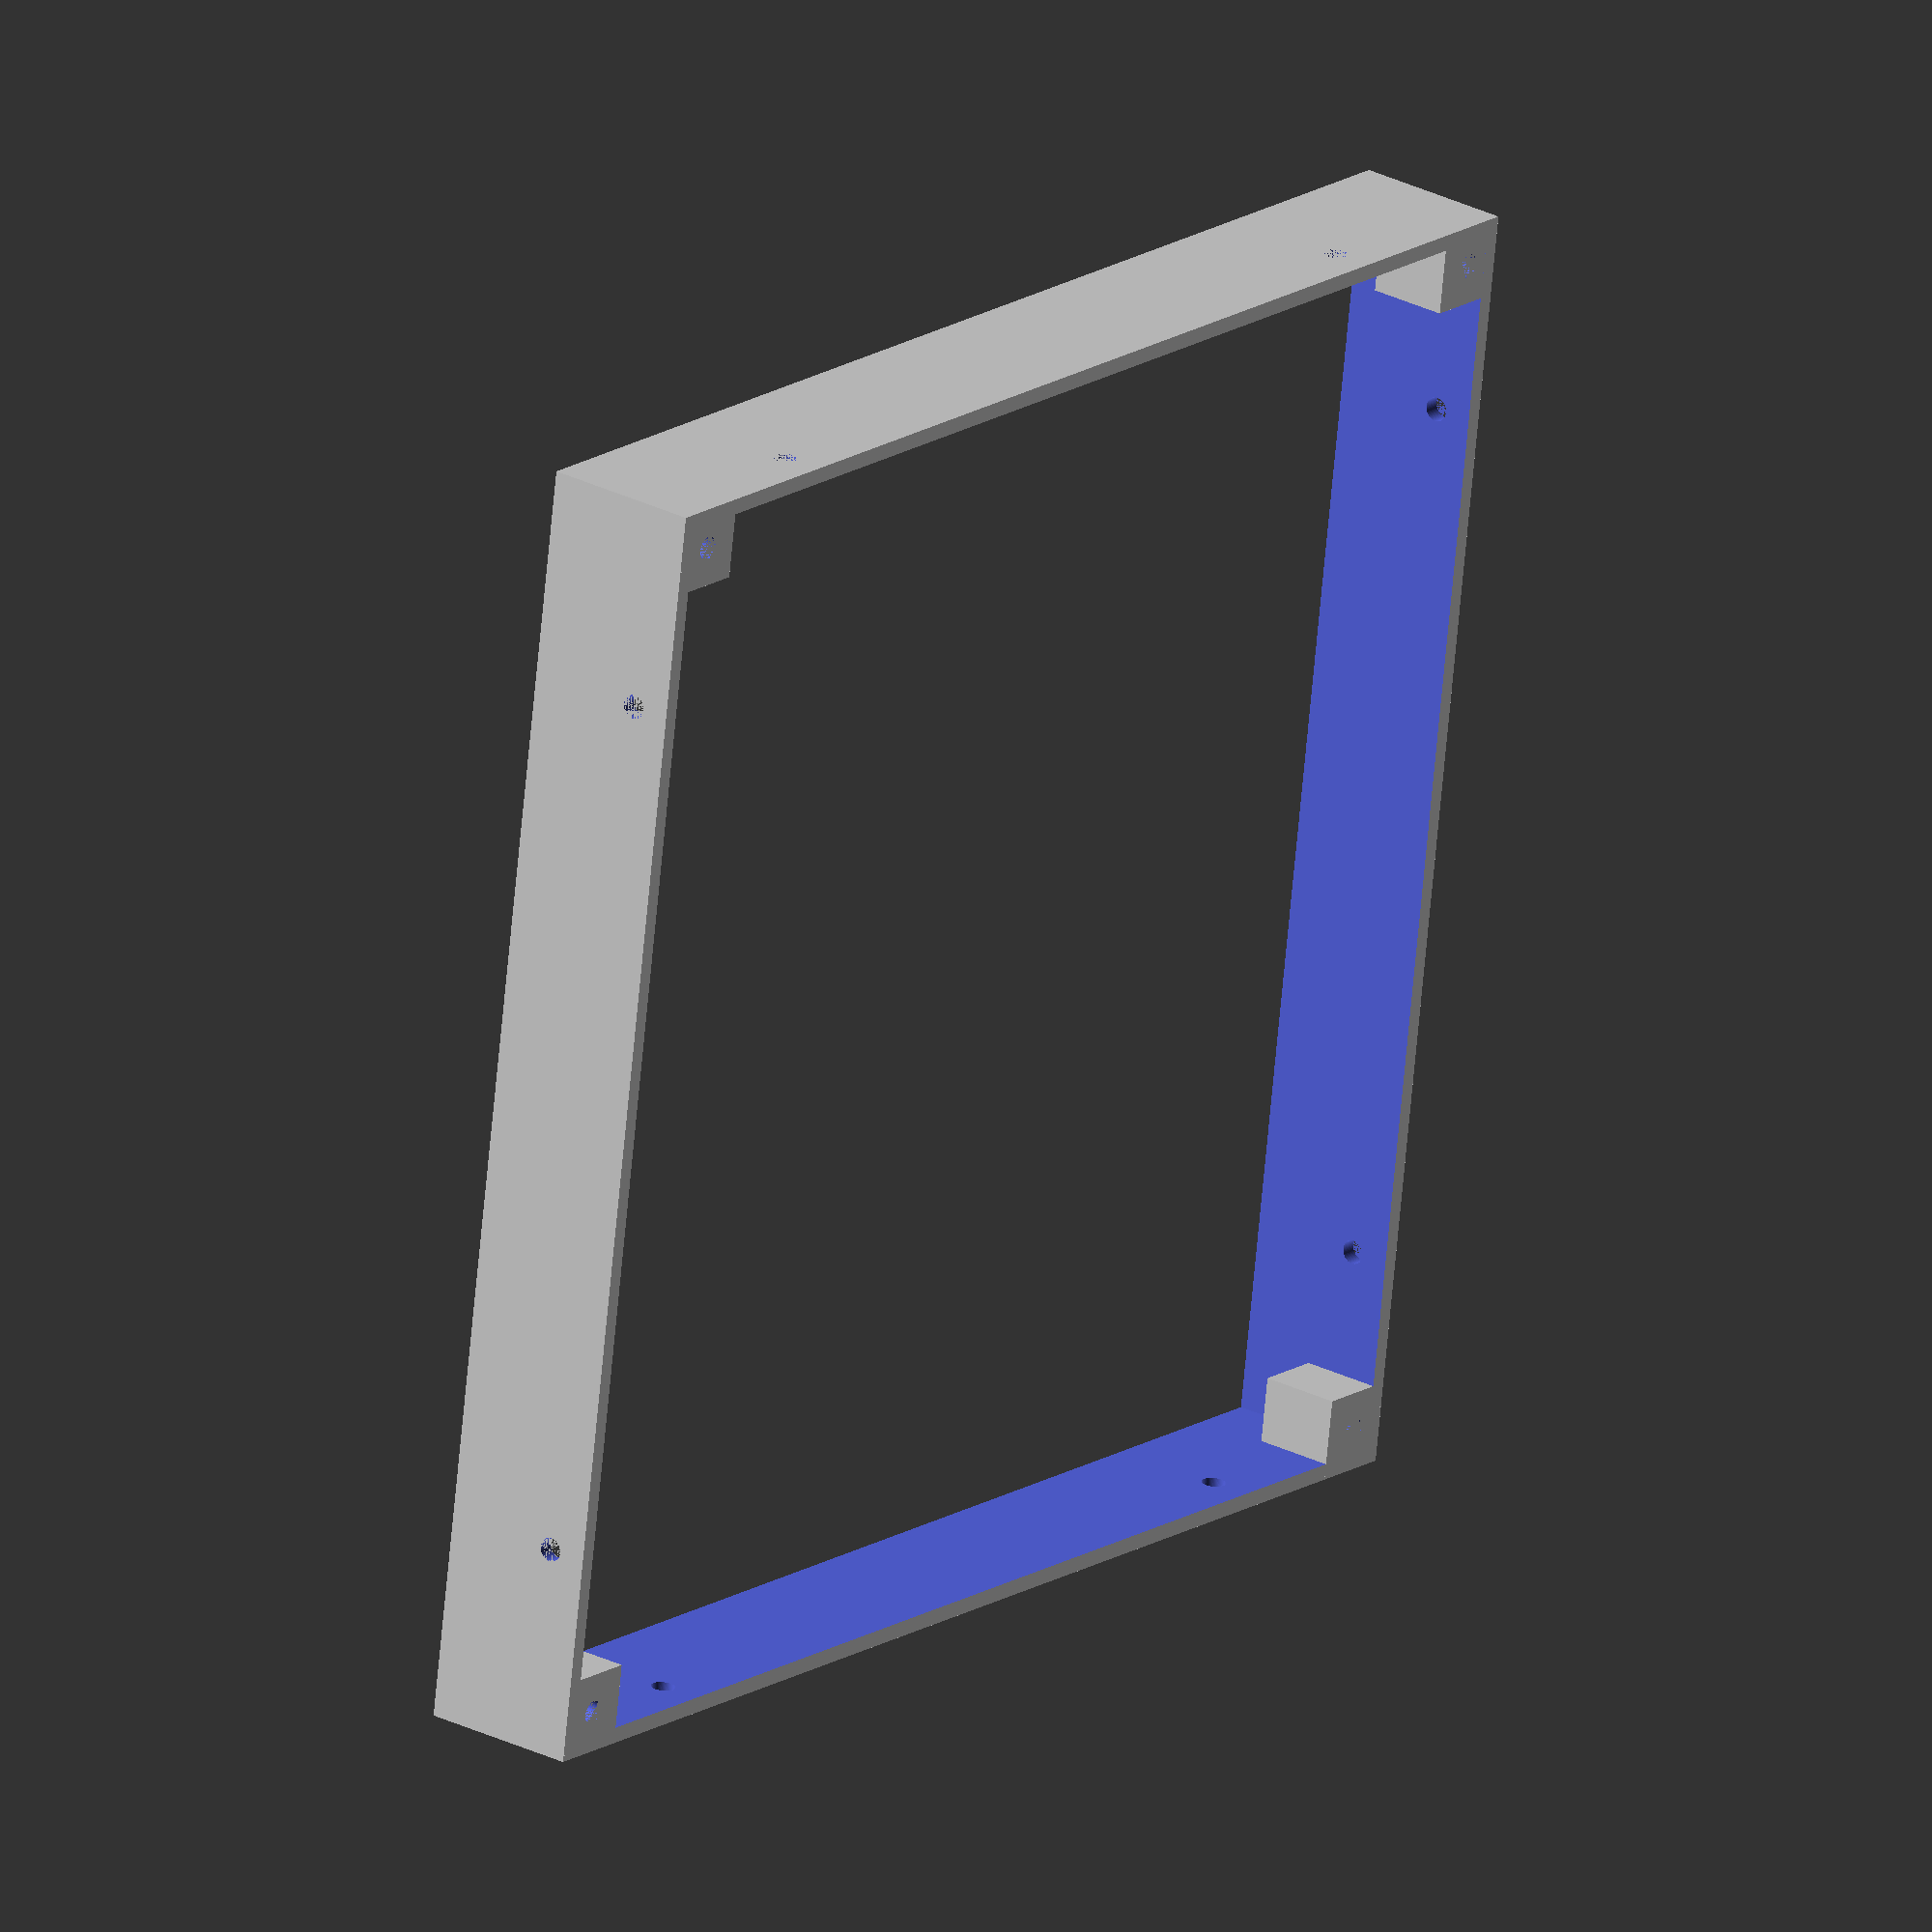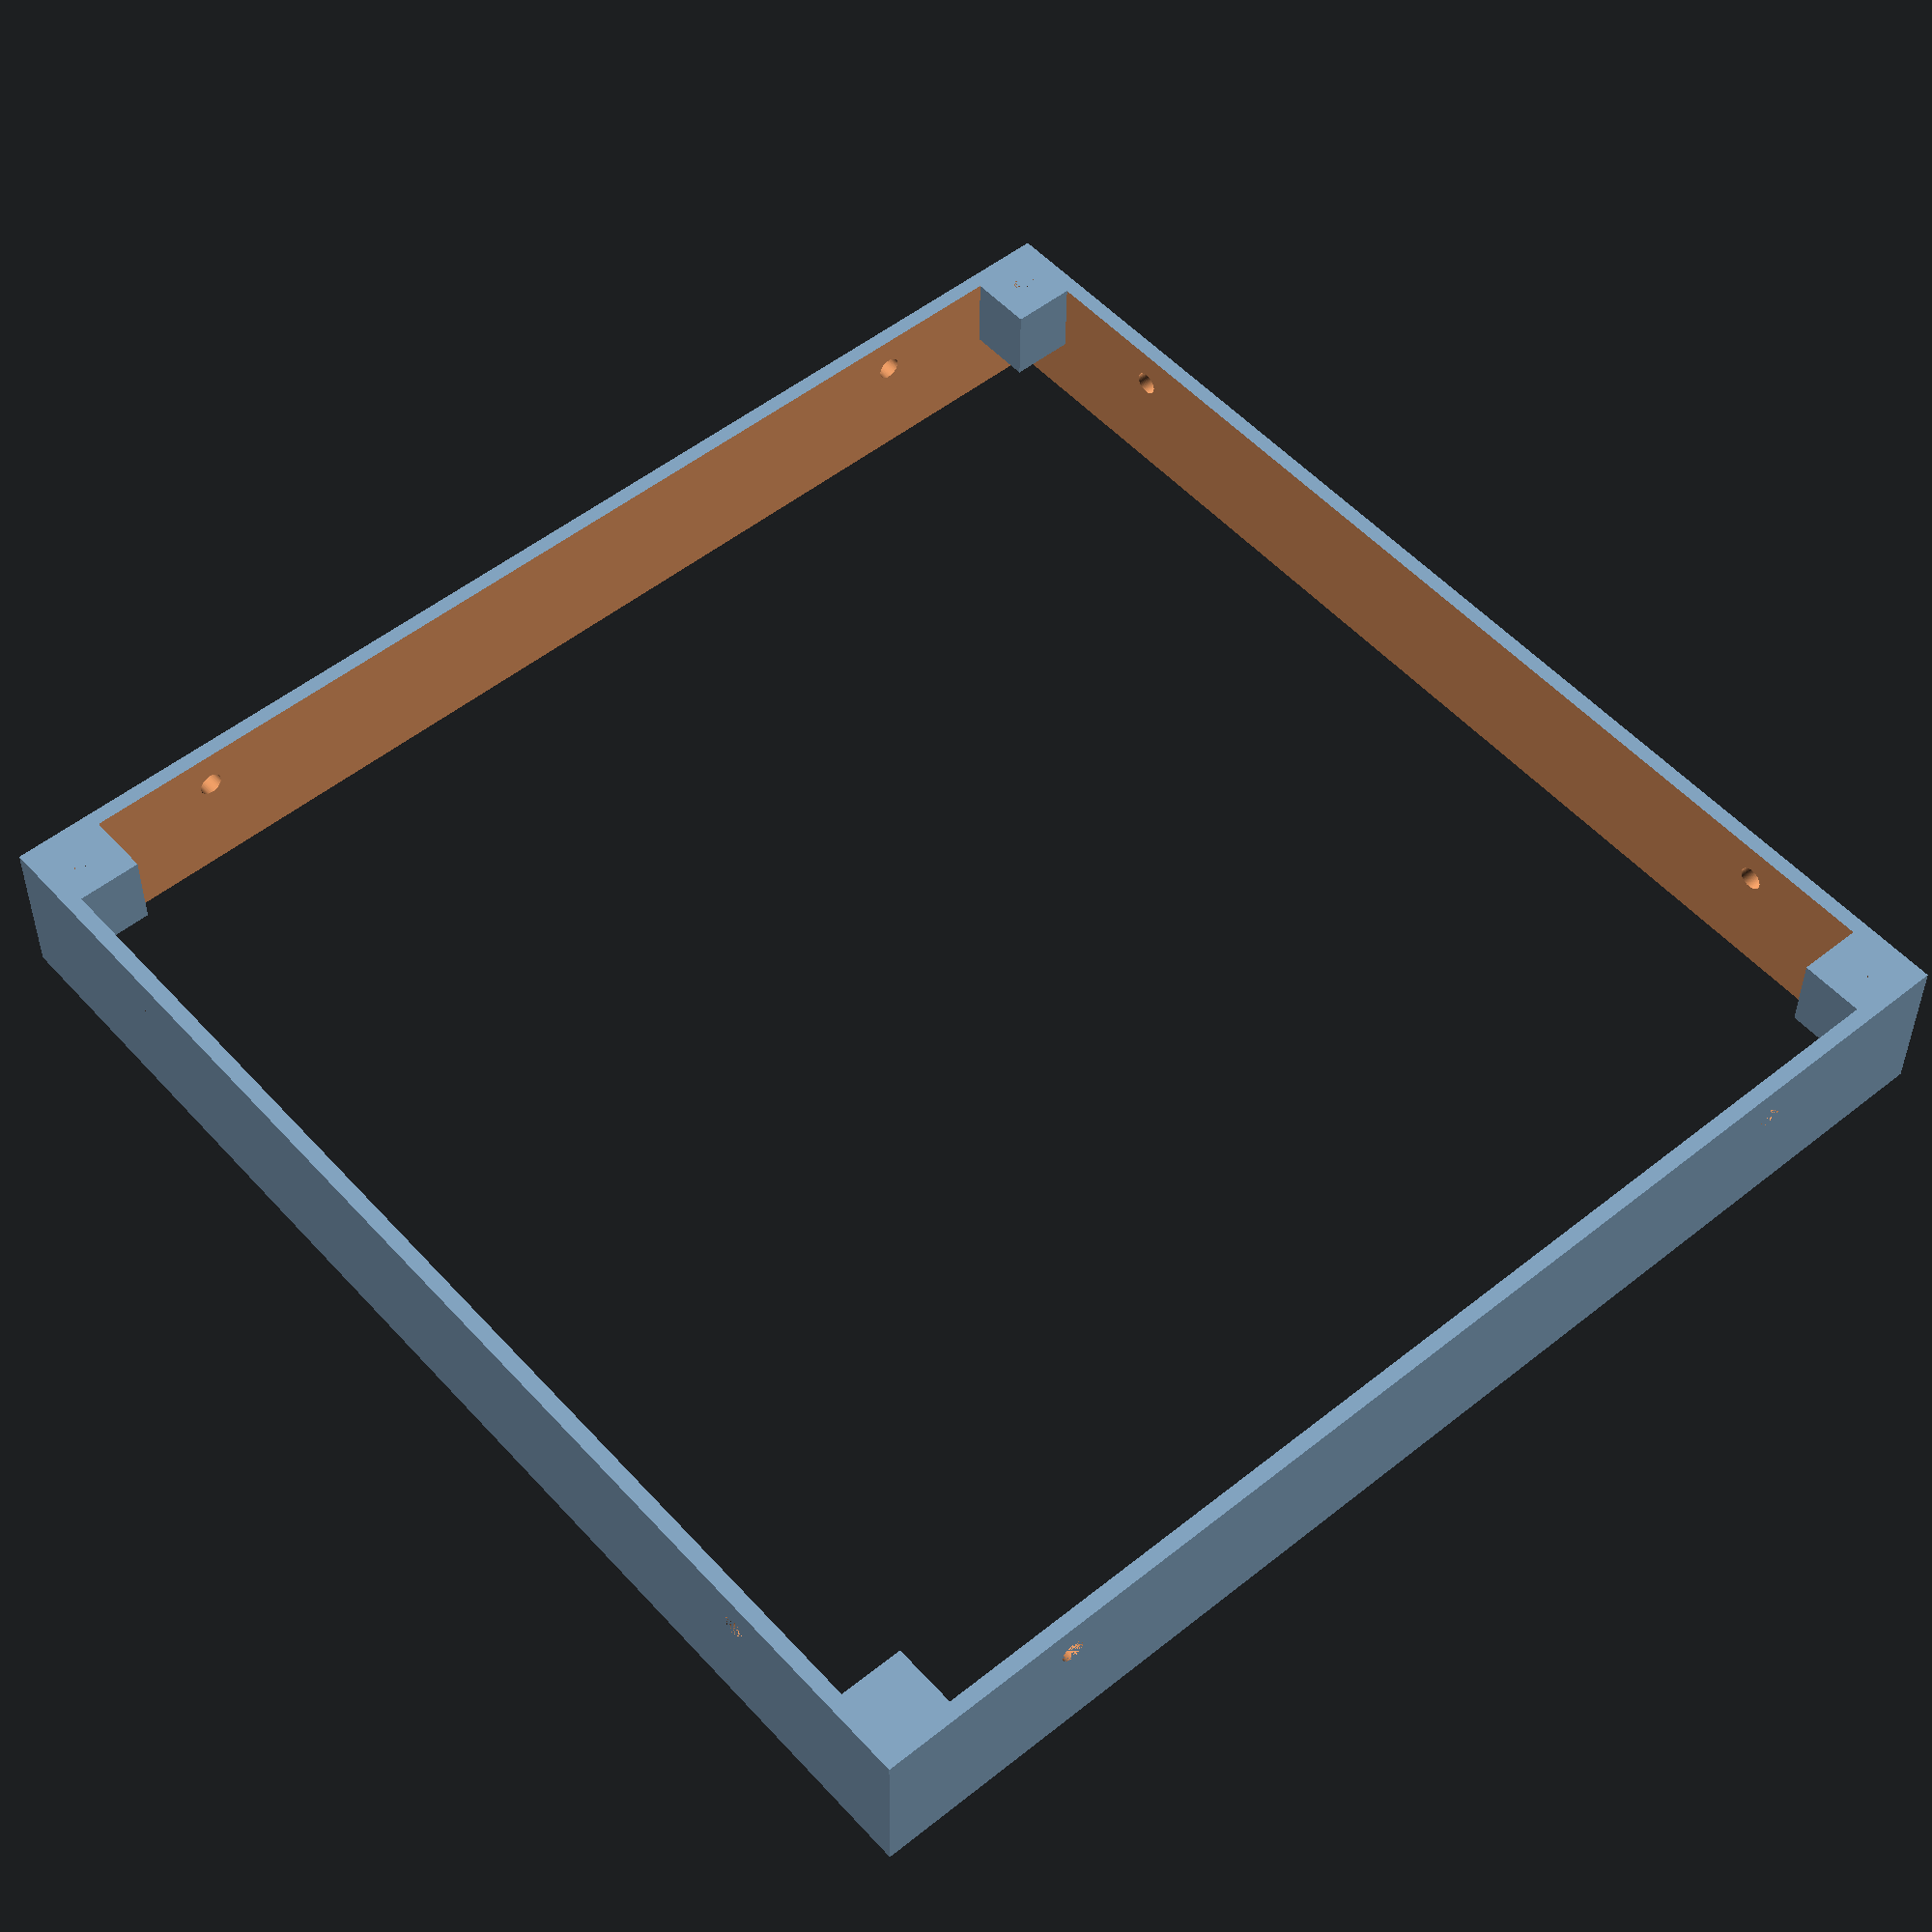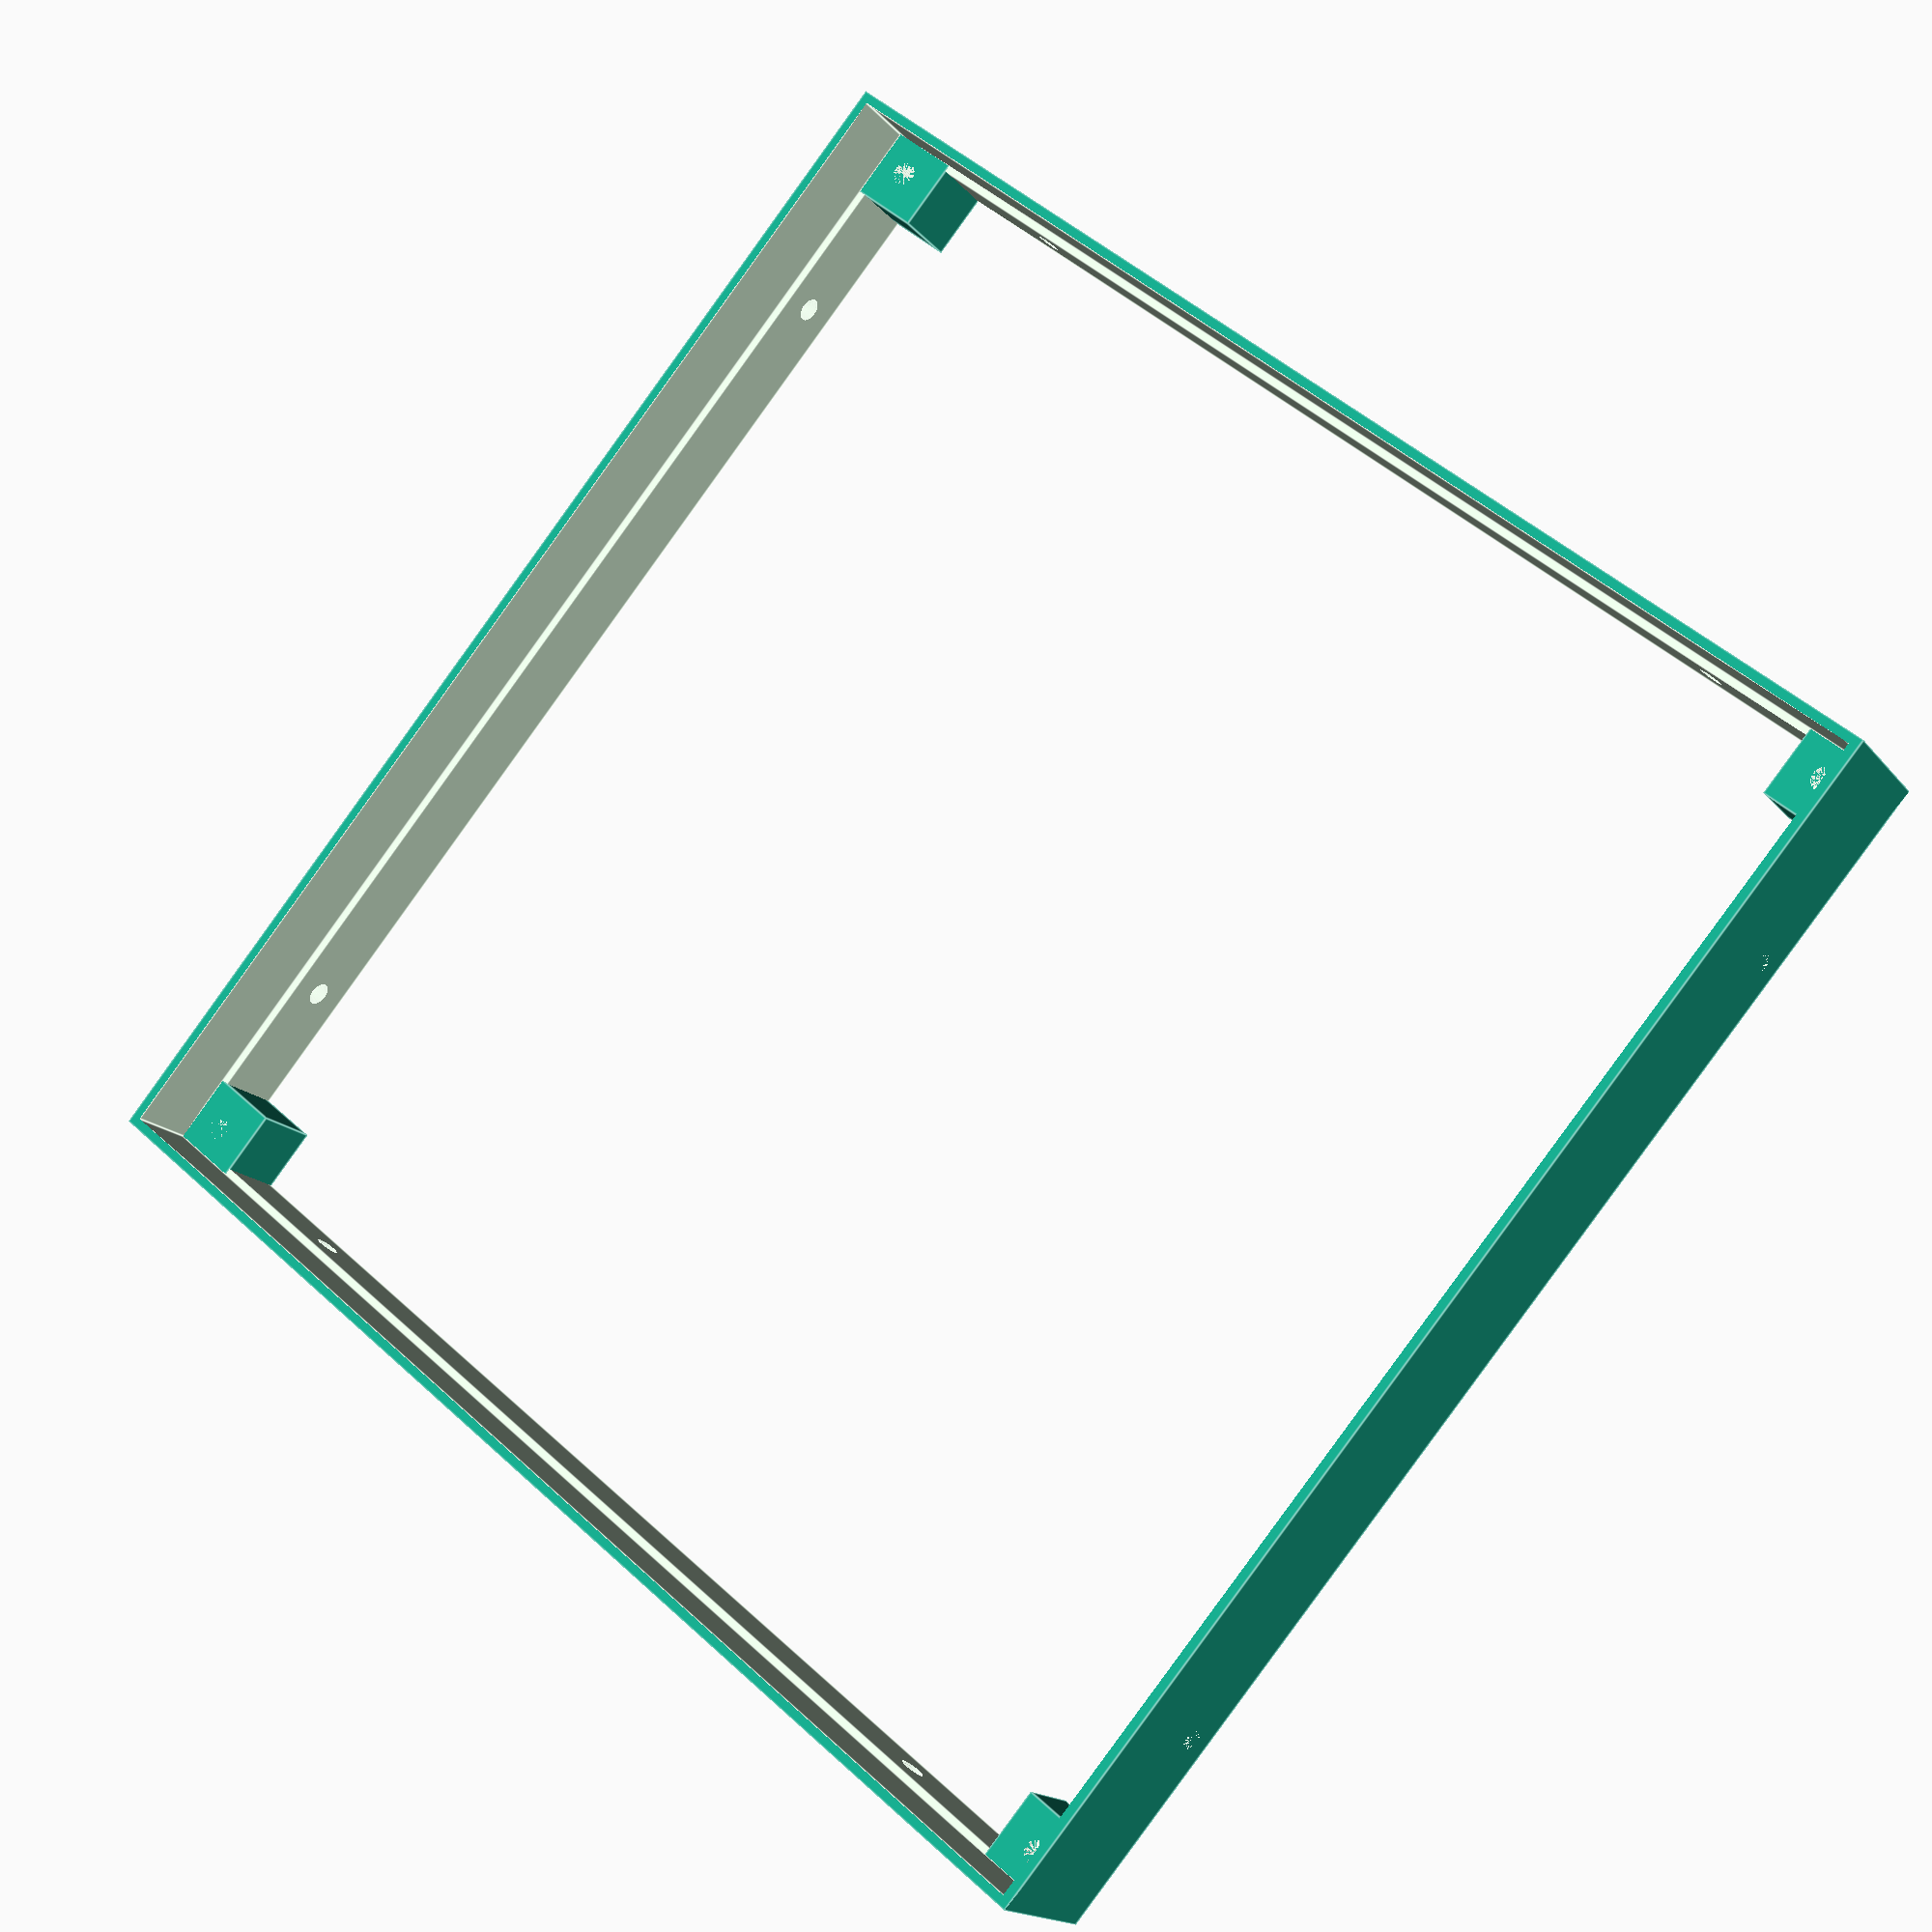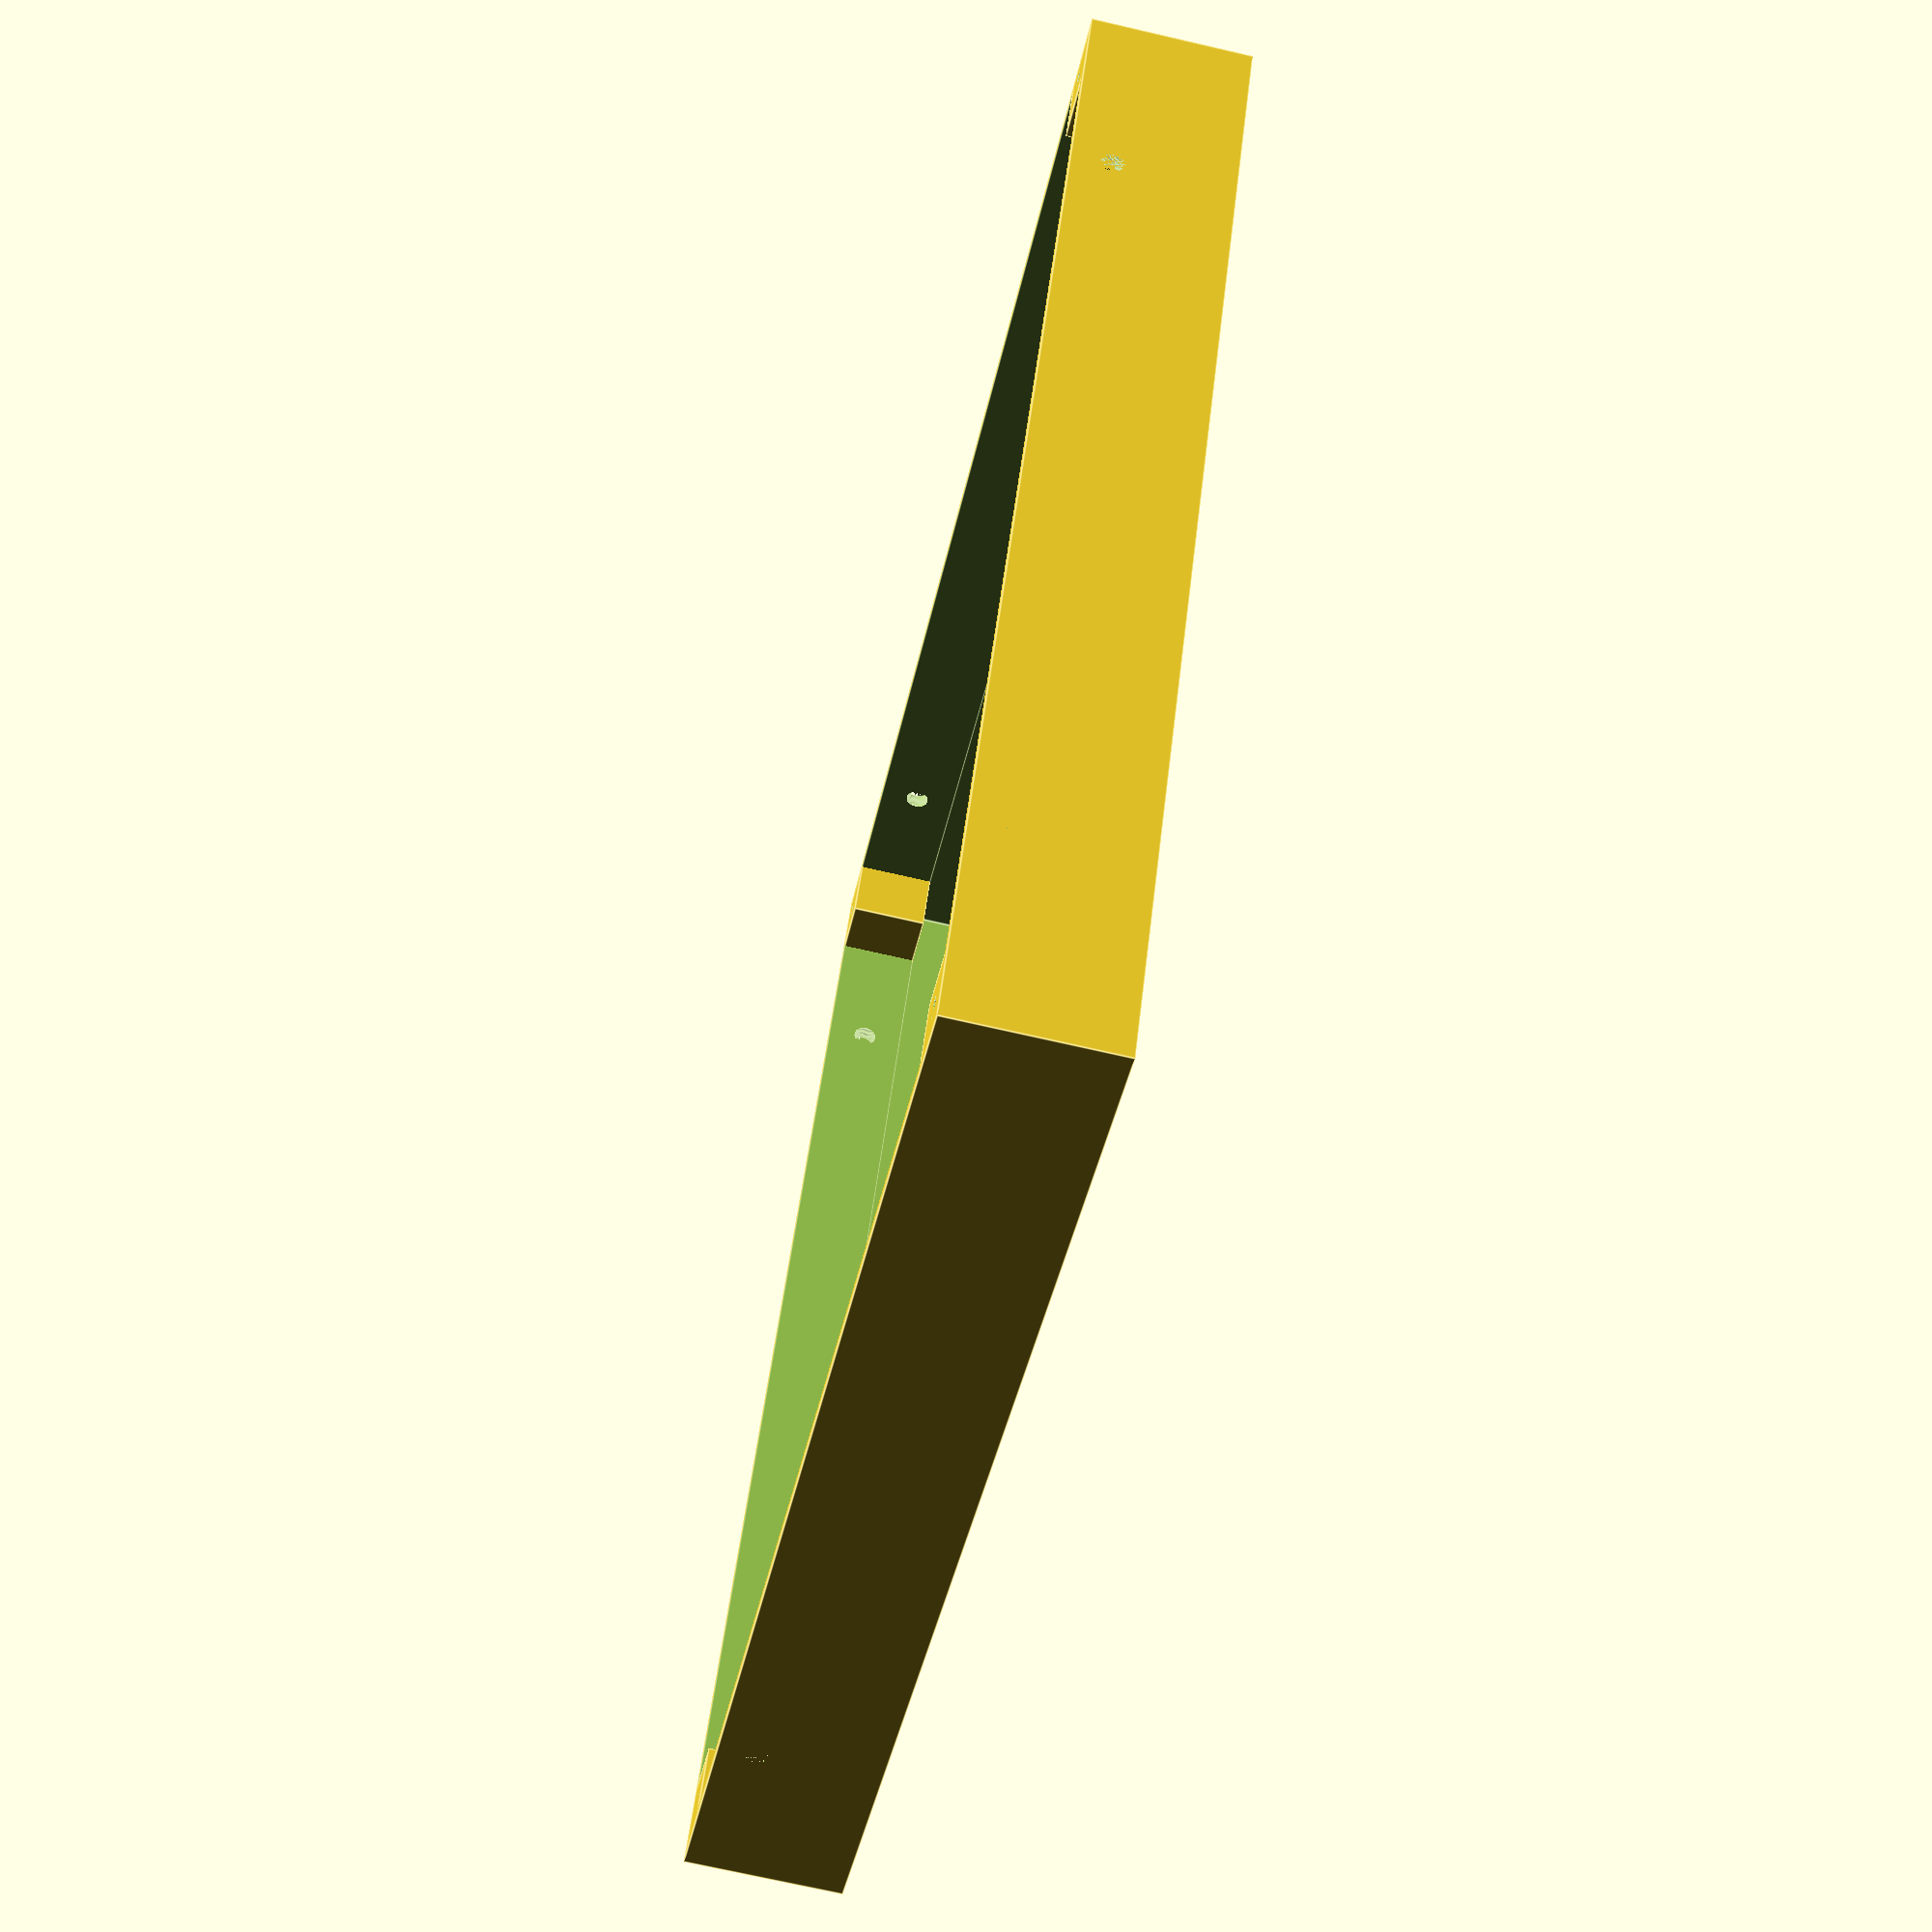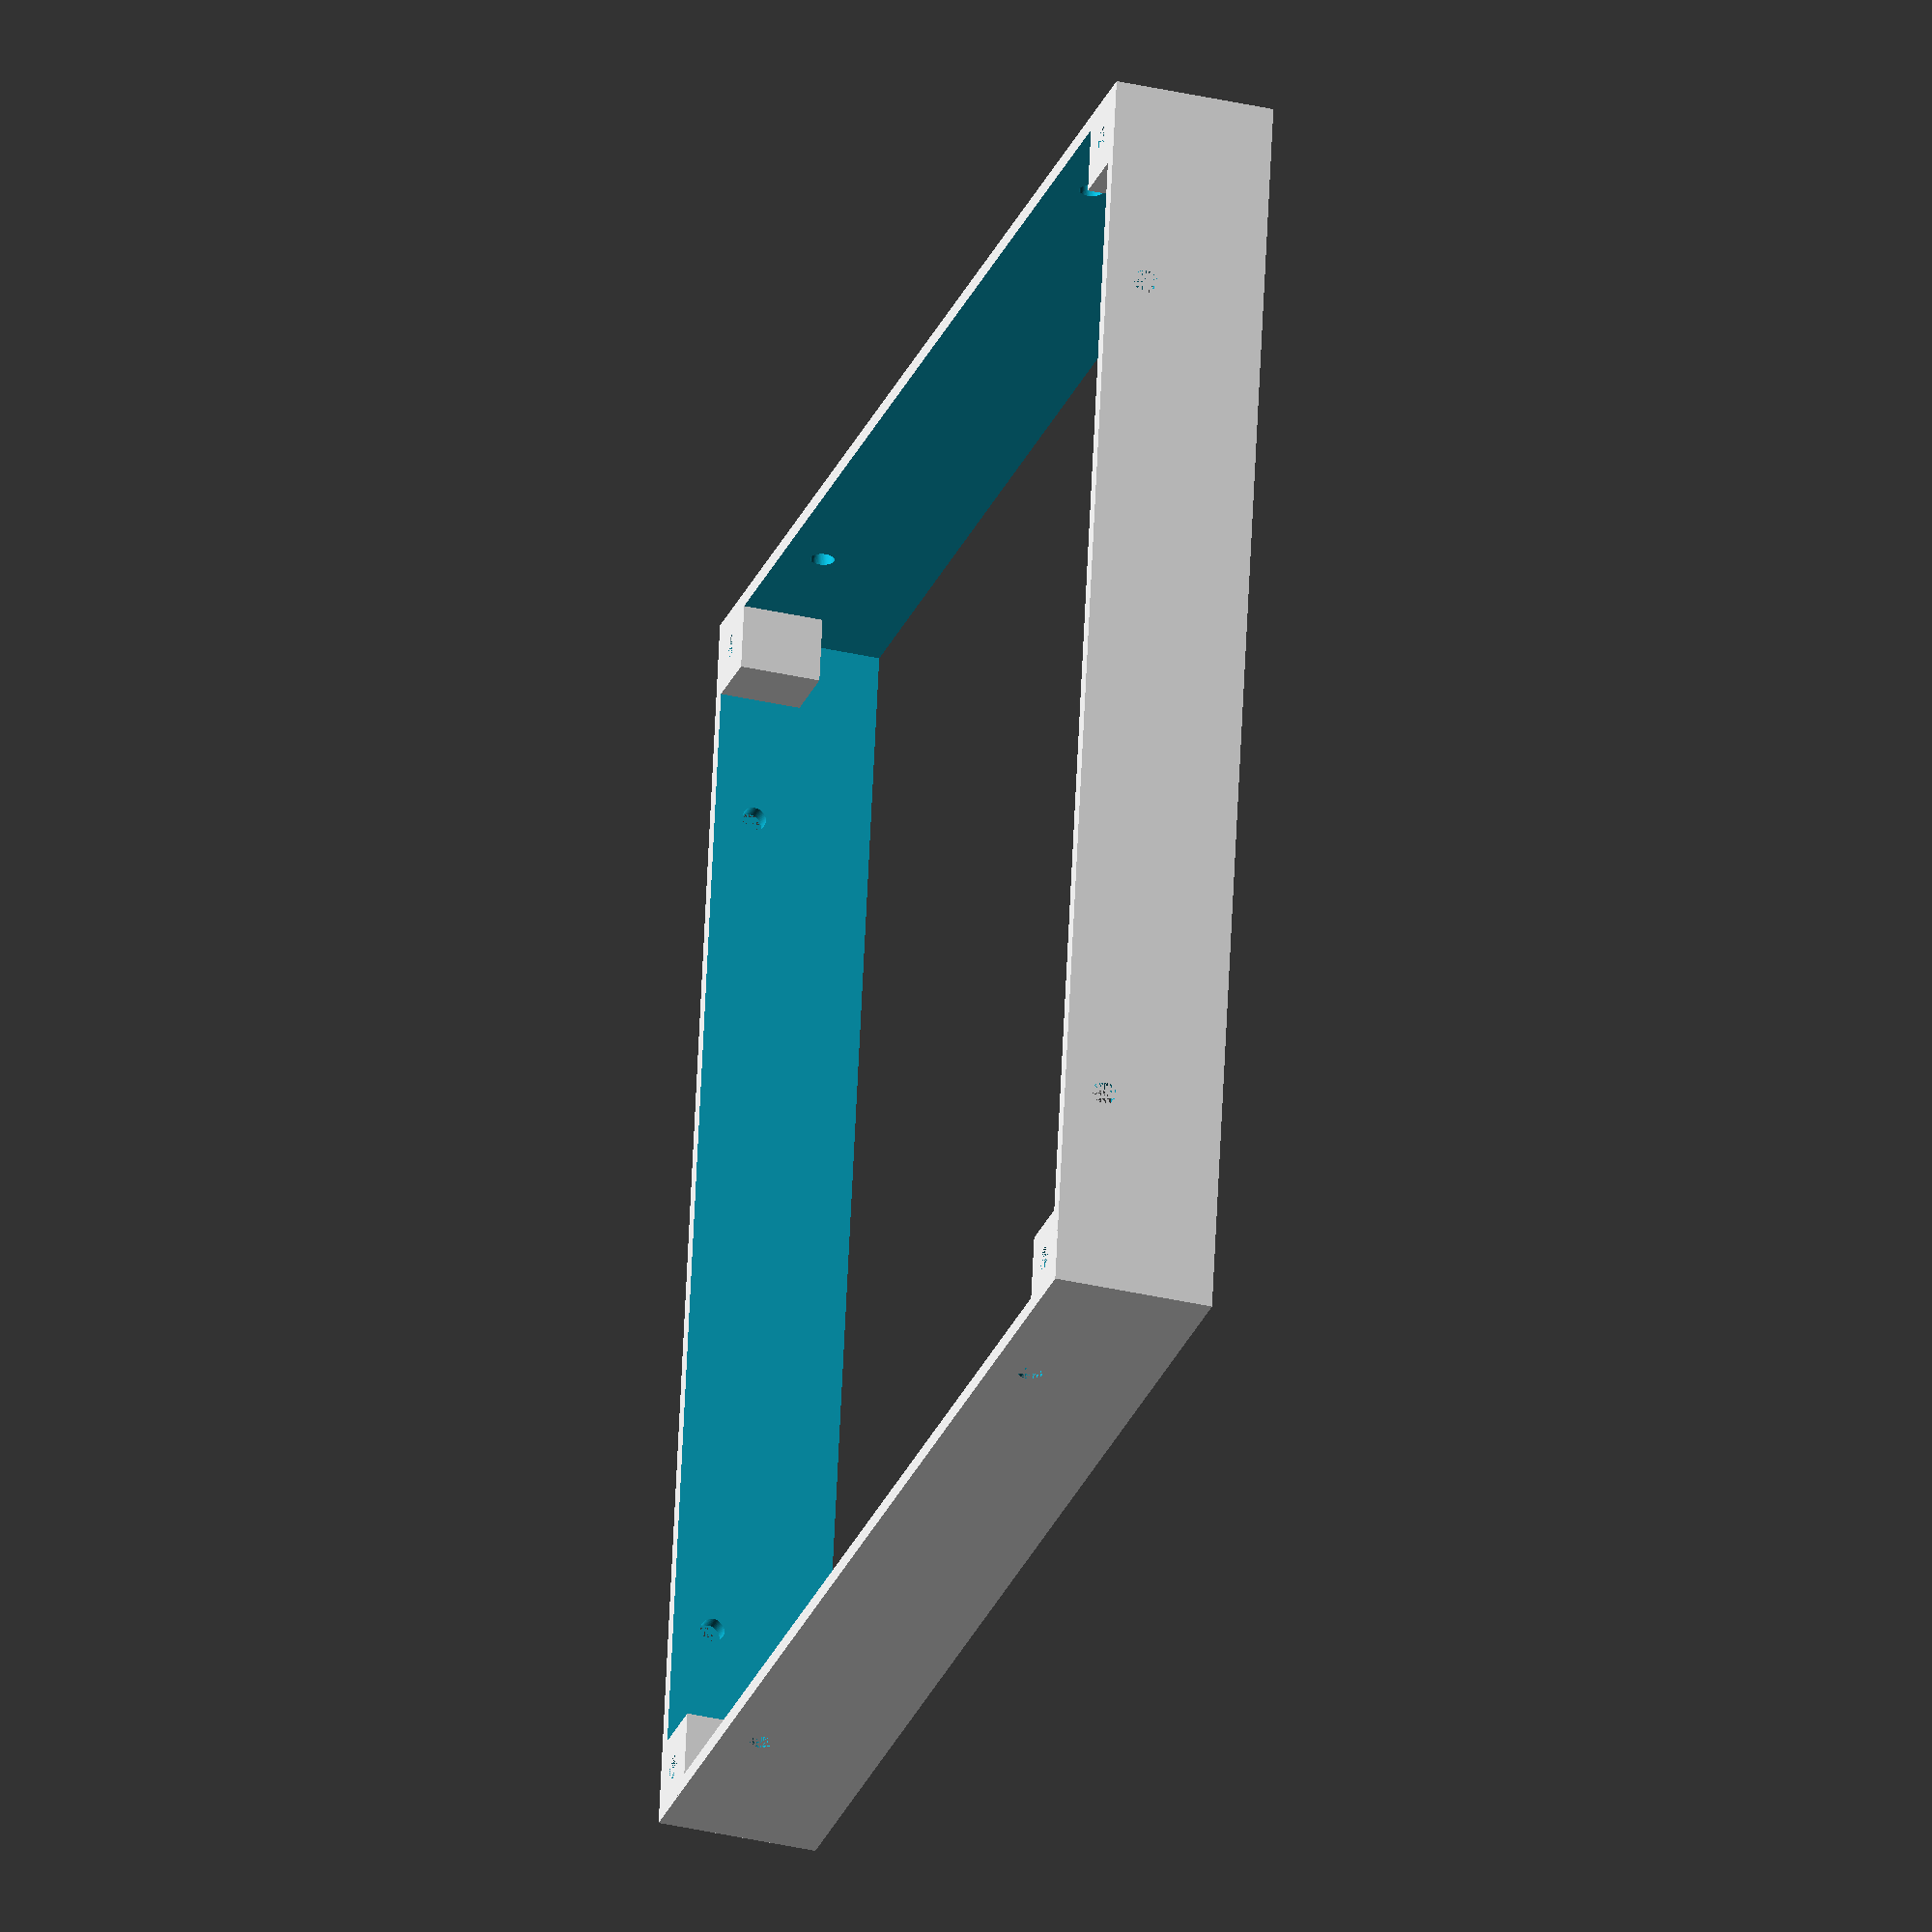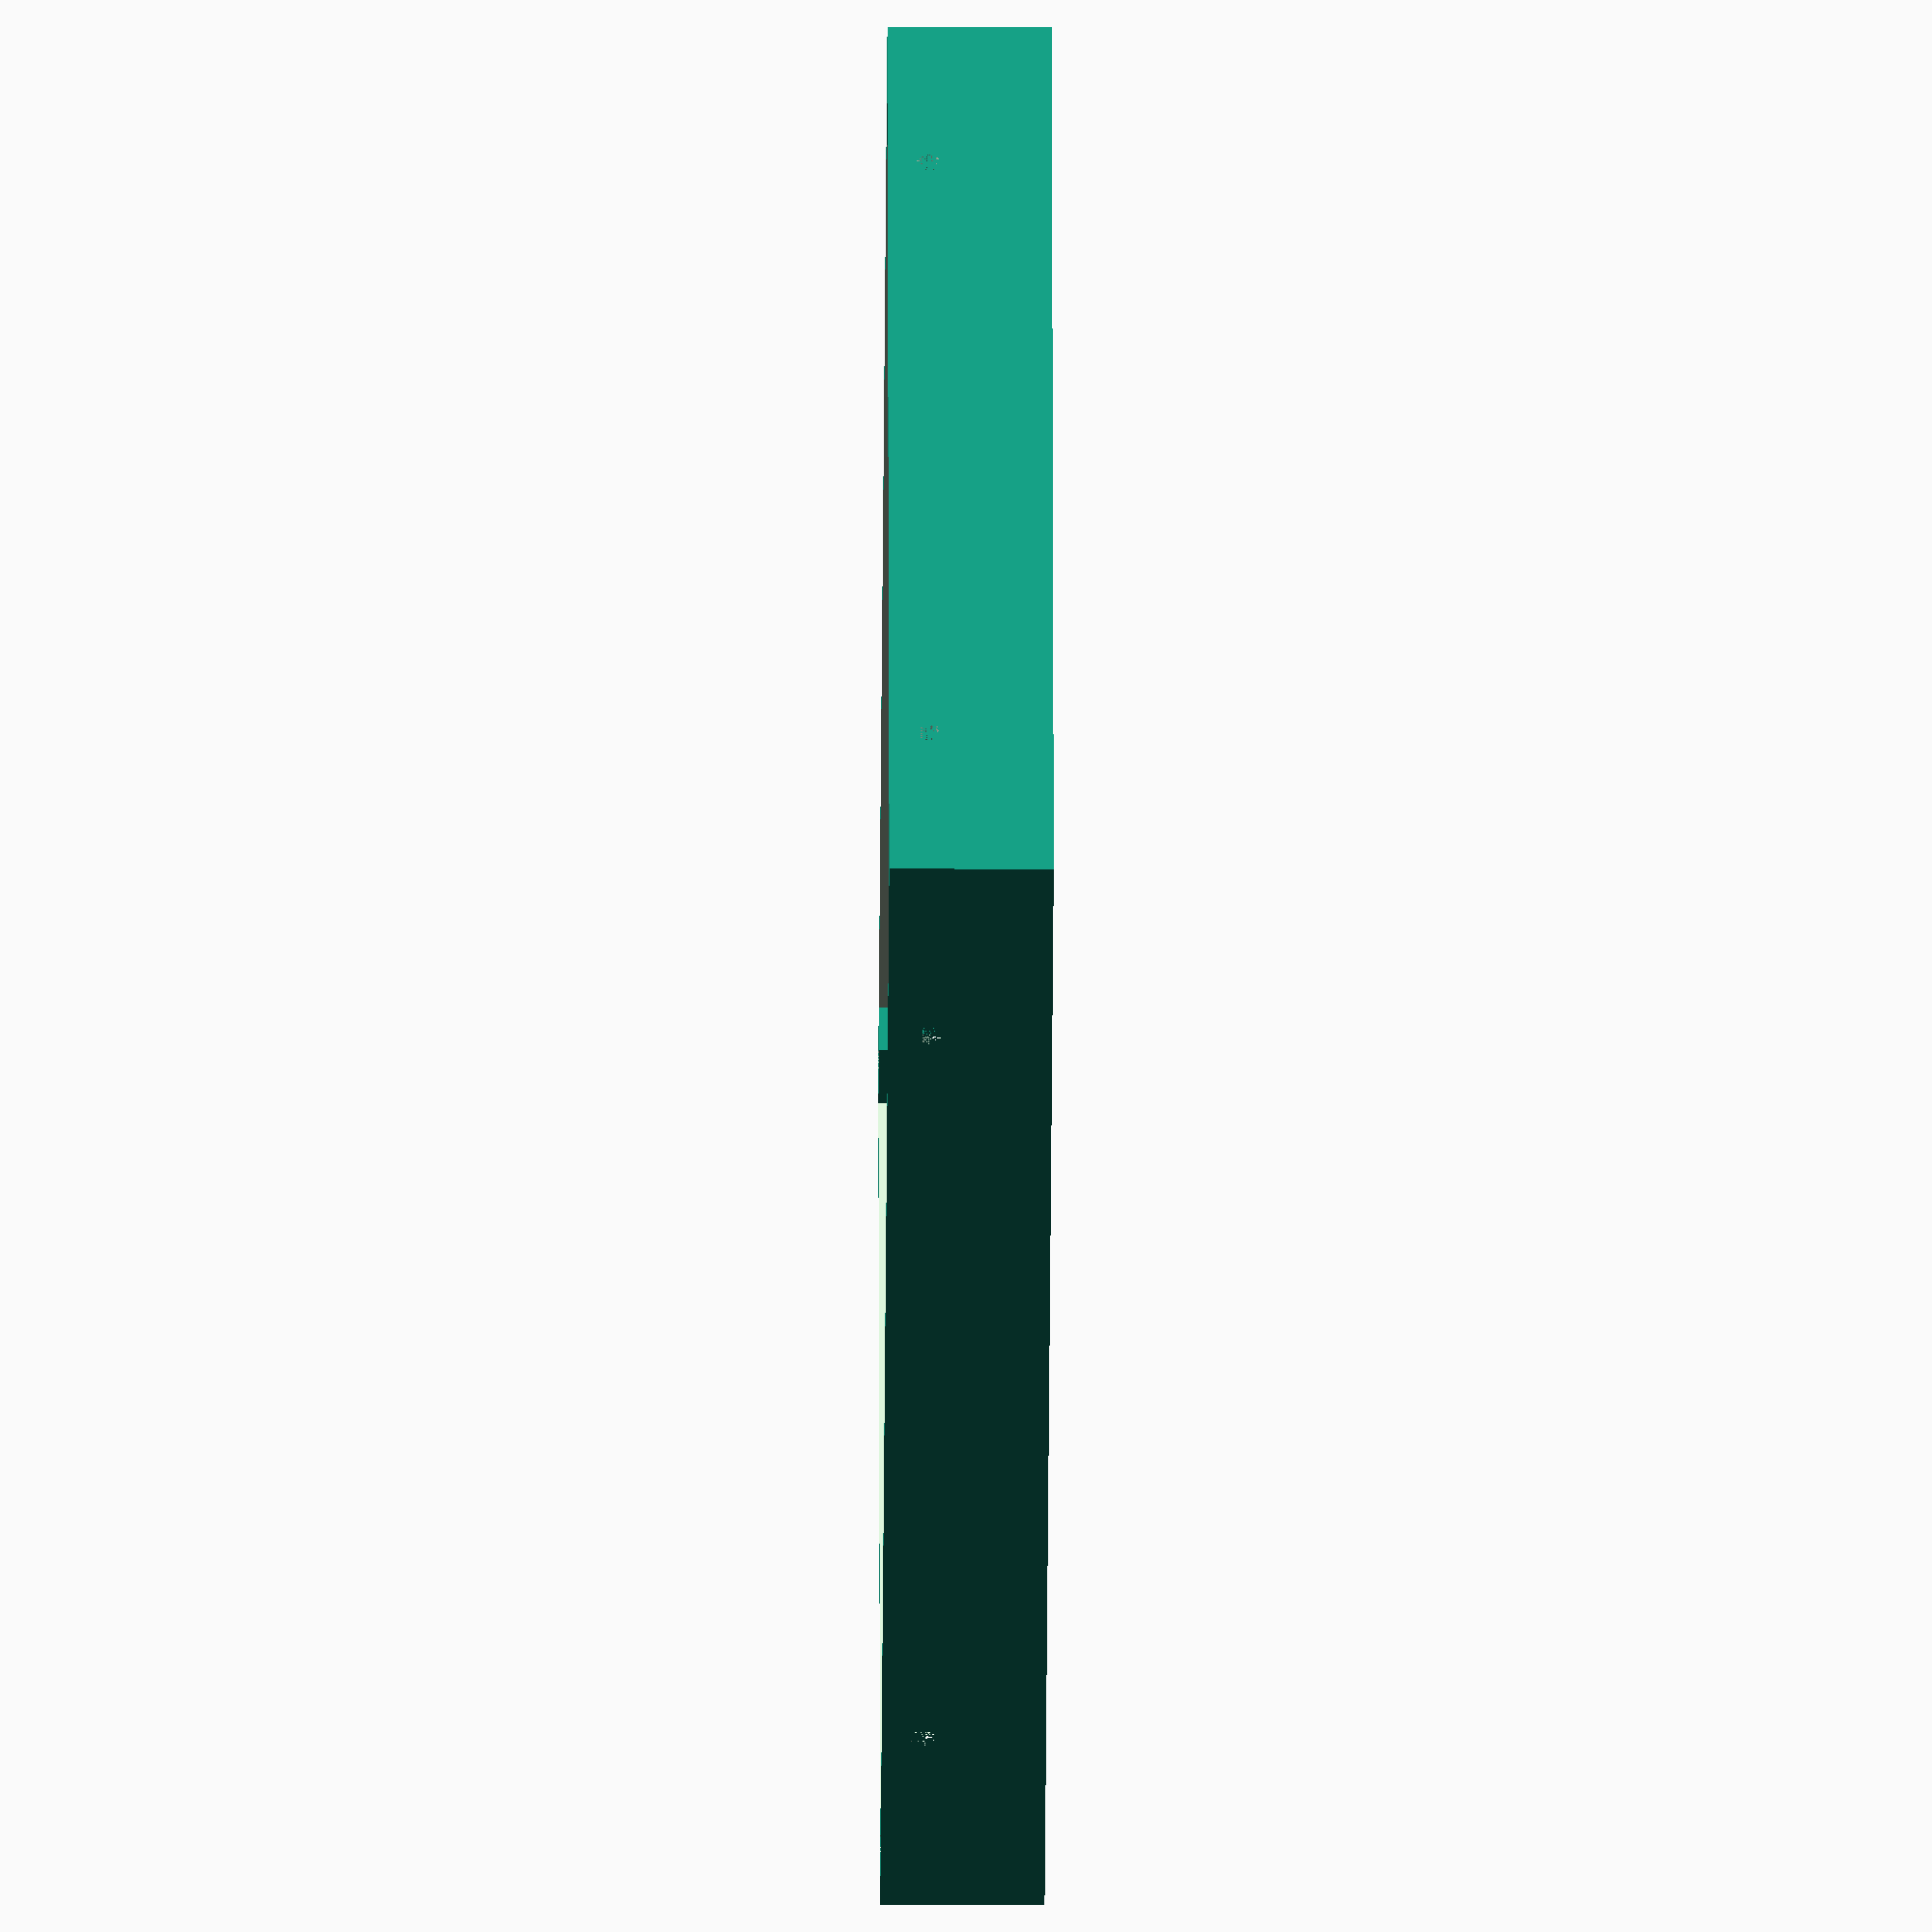
<openscad>
$fn=64;

thick=20;
wall=1.2;
size=160;
offset=55;

difference() {
  cube([size+wall*2, size+wall*2, thick], center=true);
  union() {
    translate([0, 0, 5]) cube([size, size, 10*1.01], center=true);
    translate([0, 0, -5]) cube([size-1.6, size-1.6, 10*1.01], center=true);
//    translate([0, 0, -0.5]) cube([size-2, size-2, 1], center=true);
    
    // Holes.
    translate([size/2, offset, -5]) rotate([0, 90, 0]) translate([0, 0, -wall]) cylinder(h=wall*2, d=3);
    translate([size/2, -offset, -5]) rotate([0, 90, 0]) translate([0, 0, -wall]) cylinder(h=wall*2, d=3);
    translate([-size/2, offset, -5]) rotate([0, 90, 0]) translate([0, 0, -wall]) cylinder(h=wall*2, d=3);
    translate([-size/2, -offset, -5]) rotate([0, 90, 0]) translate([0, 0, -wall]) cylinder(h=wall*2, d=3);
    translate([offset, size/2, -5]) rotate([90, 0, 0]) translate([0, 0, -wall]) cylinder(h=wall*2, d=3);
    translate([offset, -size/2, -5]) rotate([90, 0, 0]) translate([0, 0, -wall]) cylinder(h=wall*2, d=3);
    translate([-offset, size/2, -5]) rotate([90, 0, 0]) translate([0, 0, -wall]) cylinder(h=wall*2, d=3);
    translate([-offset, -size/2, -5]) rotate([90, 0, 0]) translate([0, 0, -wall]) cylinder(h=wall*2, d=3);
  }
}

difference() {
  union() {
    translate([76, 76, -5]) cube([10, 10, 10], center=true);
    translate([76, -76, -5]) cube([10, 10, 10], center=true);
    translate([-76, 76, -5]) cube([10, 10, 10], center=true);
    translate([-76, -76, -5]) cube([10, 10, 10], center=true);
  }
  union() {
    translate([76, 76, -10]) cylinder(h=10, d=3);
    translate([76, -76, -10]) cylinder(h=10, d=3);
    translate([-76, 76, -10]) cylinder(h=10, d=3);
    translate([-76, -76, -10]) cylinder(h=10, d=3);
  }
}
</openscad>
<views>
elev=152.6 azim=261.4 roll=52.0 proj=o view=wireframe
elev=37.3 azim=40.9 roll=179.5 proj=p view=solid
elev=196.2 azim=220.3 roll=155.0 proj=p view=edges
elev=71.4 azim=330.5 roll=257.0 proj=p view=edges
elev=34.5 azim=351.2 roll=252.5 proj=o view=wireframe
elev=38.5 azim=102.4 roll=269.6 proj=o view=solid
</views>
